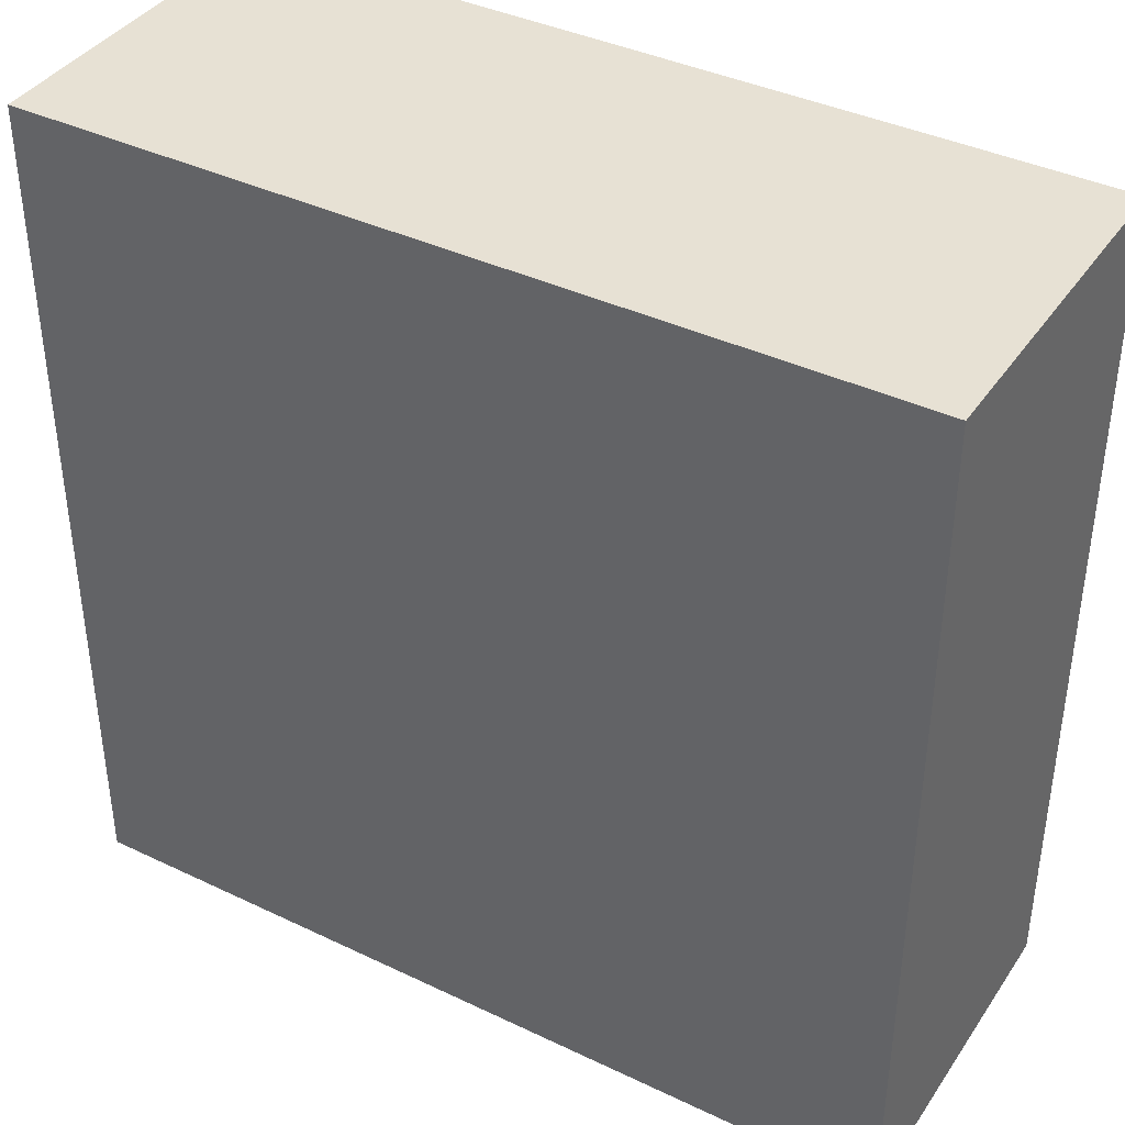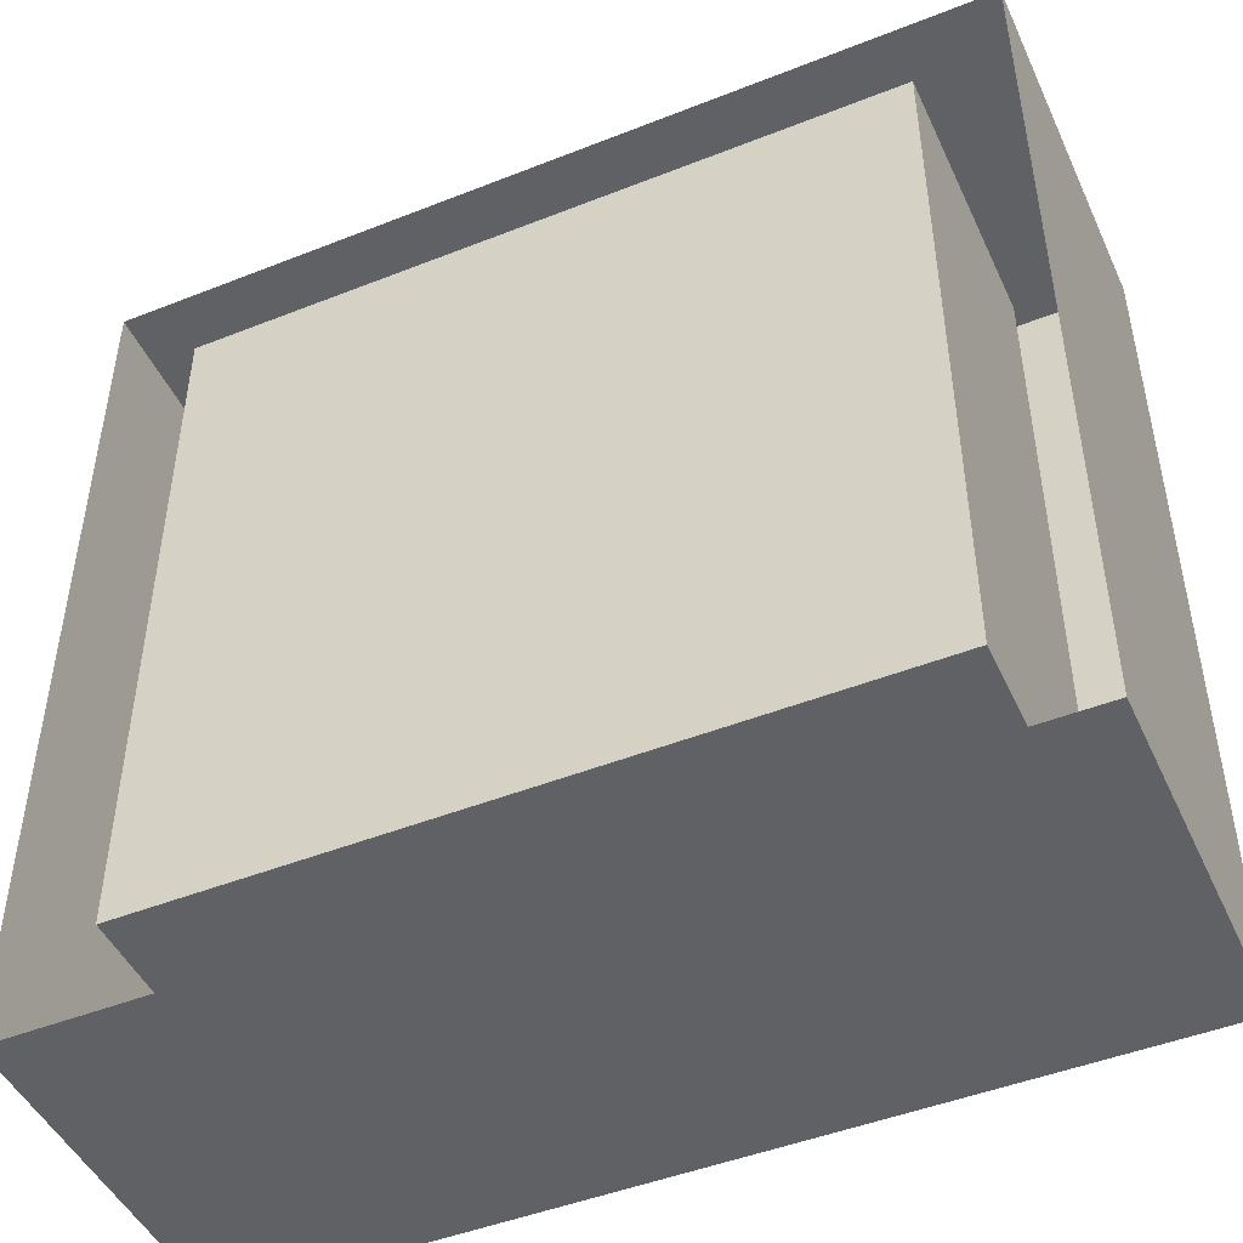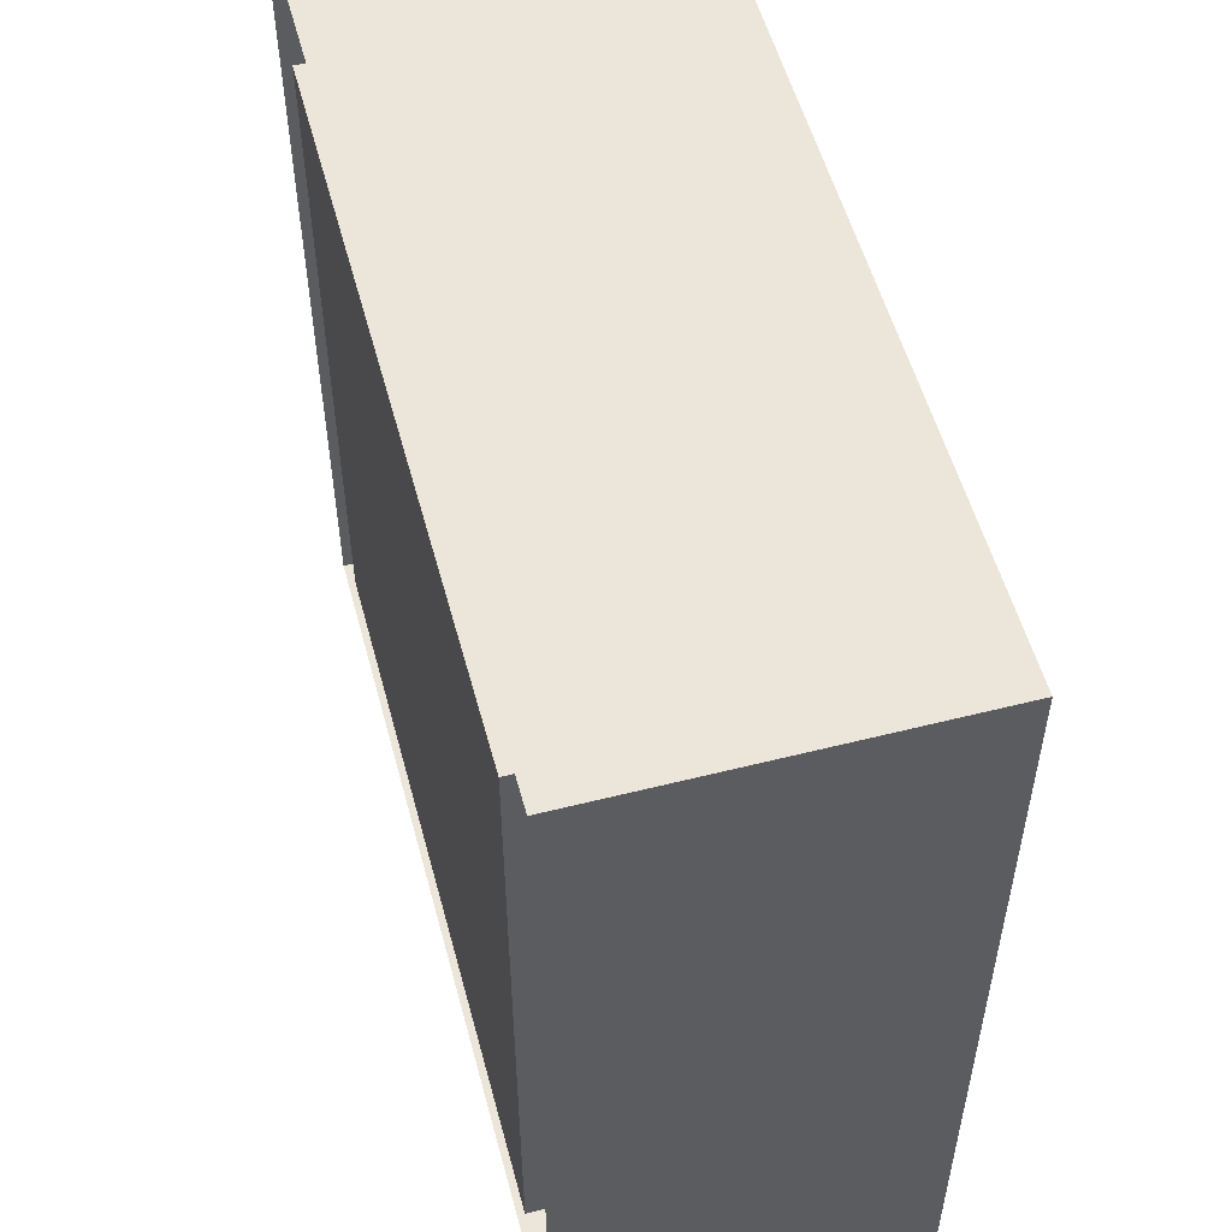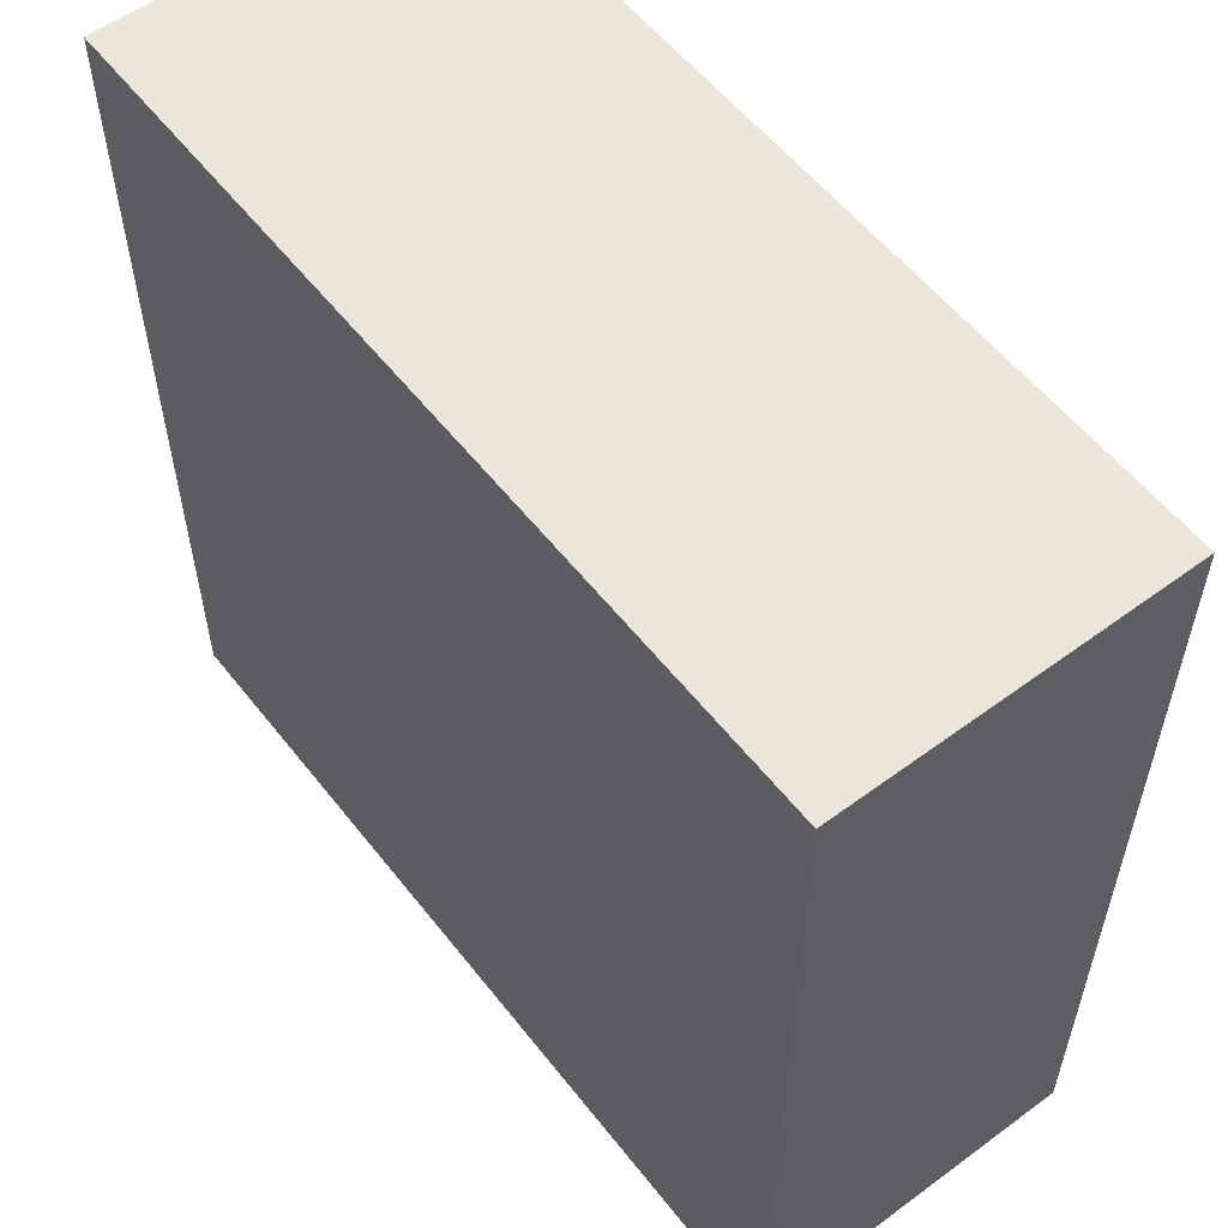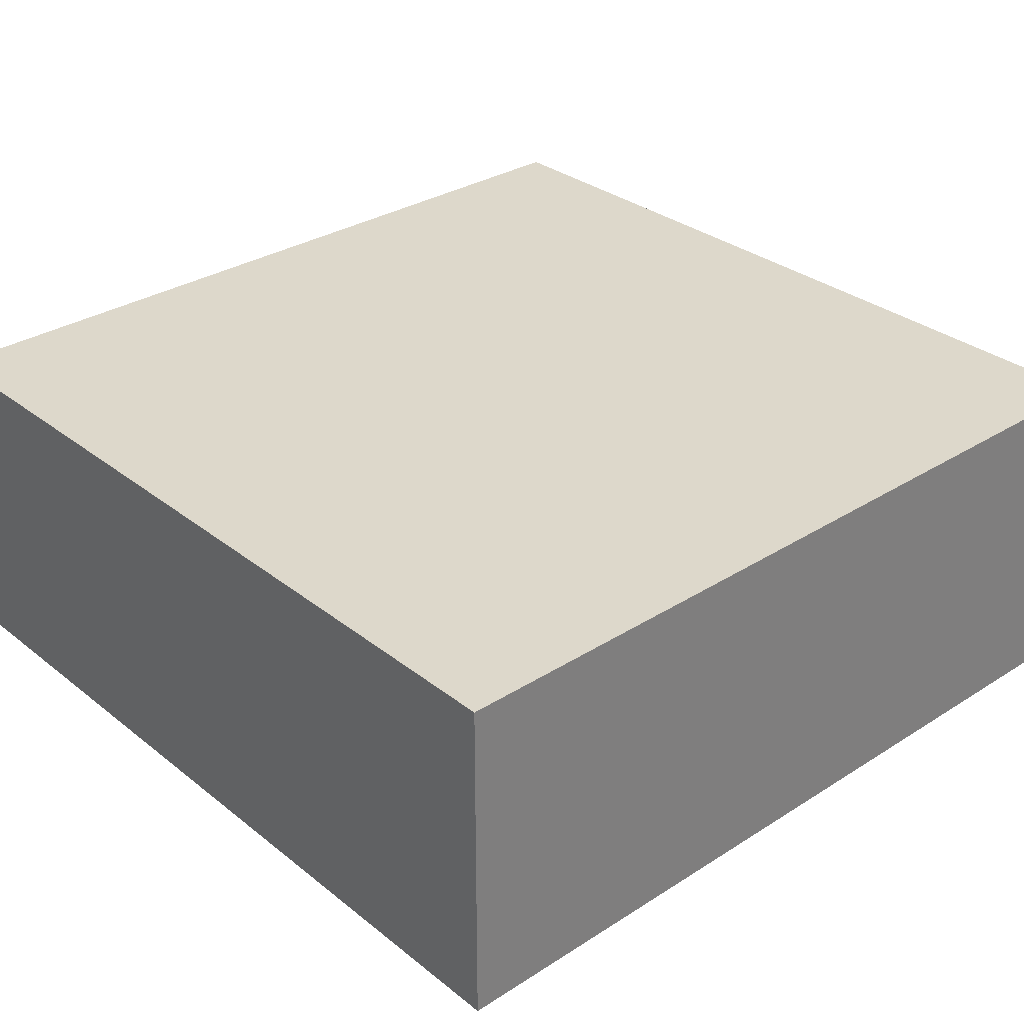
<metadata>
{"format":"obj","ext":"obj","renderer":"f3d","projection":"perspective","resolution":1024,"background":"white","views":[{"elev":39.4,"azim":-149.3,"up":"+Z"},{"elev":-47.2,"azim":24.1,"up":"+Z"},{"elev":54.4,"azim":75.0,"up":"+Z"},{"elev":56.5,"azim":-127.6,"up":"+Z"},{"elev":31.4,"azim":138.0,"up":"+Y"}]}
</metadata>
<code>
o +x_int_wall
v 4 0 -4
v 4 0 4
v 4 3 -4
v 4 3 4
v 4 1.8 4
v 4 1.8 -4
v 4 1.8 -3.413
v 4 2.4 -3.238
v 4 1.8 -3.238
v 4 1.8 -2.938
v 4 2.6 -2.763
v 4 1.8 -2.763
v 4 1.8 -2.463
v 4 1.2 -2.288
v 4 1.8 -2.288
v 4 1.8 -1.988
v 4 2.4 -1.813
v 4 1.8 -1.813
v 4 1.8 -1.513
v 4 2.6 -1.338
v 4 1.8 -1.338
v 4 1.8 -1.038
v 4 1.2 -0.8625
v 4 1.8 -0.8625
v 4 1.8 -0.5625
v 4 2.4 -0.3875
v 4 1.8 -0.3875
v 4 1.8 -0.0875
v 4 2.6 0.0875
v 4 1.8 0.0875
v 4 1.8 0.3875
v 4 1.2 0.5625
v 4 1.8 0.5625
v 4 1.8 0.8625
v 4 2.4 1.037
v 4 1.8 1.037
v 4 1.8 1.337
v 4 2.6 1.512
v 4 1.8 1.512
v 4 1.8 1.812
v 4 1.2 1.987
v 4 1.8 1.987
v 4 1.8 2.762
v 4 2.4 2.462
v 4 1.8 2.287
v 4 1.8 2.462
v 4 1.8 2.937
v 4 1.8 3.237
v 4 2.6 2.937
v 4 1.8 3.412
v 4 1.2 3.412
f 29 35 38
f 3 6 7
f 8 9 10
f 3 7 8
f 50 5 4
f 48 51 50
f 49 47 48
f 46 43 49
f 42 45 44
f 44 46 49
f 49 48 50
f 8 10 11
f 11 12 13
f 13 14 15
f 15 16 17
f 17 18 19
f 20 21 22
f 17 19 20
f 13 15 17
f 3 8 11
f 11 13 17
f 11 17 20
f 4 3 11
f 49 50 4
f 4 11 20
f 22 23 24
f 40 41 42
f 38 39 40
f 36 37 38
f 33 34 35
f 35 36 38
f 38 40 42
f 38 42 44
f 38 44 49
f 20 22 24
f 24 25 26
f 26 27 28
f 29 30 31
f 26 28 29
f 20 24 26
f 38 49 4
f 20 26 29
f 31 32 33
f 4 20 29
f 29 31 33
f 29 33 35
f 38 4 29
f 1 41 32
f 2 5 50
f 51 48 47
f 2 50 51
f 7 6 1
f 9 8 7
f 12 11 10
f 10 9 7
f 1 2 51
f 47 49 43
f 10 7 1
f 14 13 12
f 12 10 1
f 51 47 43
f 46 44 45
f 51 43 46
f 14 12 1
f 16 15 14
f 18 17 16
f 21 20 19
f 19 18 16
f 19 16 14
f 22 21 19
f 25 24 23
f 23 22 19
f 23 19 14
f 27 26 25
f 23 14 1
f 27 25 23
f 30 29 28
f 28 27 23
f 51 46 45
f 45 42 41
f 41 40 39
f 39 38 37
f 36 35 34
f 41 39 37
f 41 37 36
f 51 45 41
f 30 28 23
f 32 31 30
f 34 33 32
f 41 36 34
f 1 51 41
f 32 30 23
f 41 34 32
f 32 23 1
o +y_int_wall
v -4 0 -4
v 4 0 -4
v -4 3 -4
v 4 3 -4
v 4 1.8 -4
v -4 1.8 -4
v -3.413 1.8 -4
v -3.238 2.4 -4
v -3.238 1.8 -4
v -2.938 1.8 -4
v -2.763 2.6 -4
v -2.763 1.8 -4
v -2.463 1.8 -4
v -2.288 1.2 -4
v -2.288 1.8 -4
v -1.988 1.8 -4
v -1.813 2.4 -4
v -1.813 1.8 -4
v -1.513 1.8 -4
v -1.338 2.6 -4
v -1.338 1.8 -4
v -1.038 1.8 -4
v -0.8625 1.2 -4
v -0.8625 1.8 -4
v -0.5625 1.8 -4
v -0.3875 2.4 -4
v -0.3875 1.8 -4
v -0.0875 1.8 -4
v 0.0875 2.6 -4
v 0.0875 1.8 -4
v 0.3875 1.8 -4
v 0.5625 1.2 -4
v 0.5625 1.8 -4
v 0.8625 1.8 -4
v 1.037 2.4 -4
v 1.037 1.8 -4
v 1.337 1.8 -4
v 1.512 2.6 -4
v 1.512 1.8 -4
v 1.812 1.8 -4
v 1.987 1.2 -4
v 1.987 1.8 -4
v 2.762 1.8 -4
v 2.462 2.4 -4
v 2.287 1.8 -4
v 2.462 1.8 -4
v 2.937 1.8 -4
v 3.237 1.8 -4
v 2.937 2.6 -4
v 3.412 1.8 -4
v 3.412 1.2 -4
f 80 86 89
f 54 57 58
f 59 60 61
f 54 58 59
f 101 56 55
f 99 102 101
f 100 98 99
f 97 94 100
f 93 96 95
f 95 97 100
f 100 99 101
f 59 61 62
f 62 63 64
f 64 65 66
f 66 67 68
f 68 69 70
f 71 72 73
f 68 70 71
f 64 66 68
f 54 59 62
f 62 64 68
f 62 68 71
f 55 54 62
f 100 101 55
f 55 62 71
f 73 74 75
f 91 92 93
f 89 90 91
f 87 88 89
f 84 85 86
f 86 87 89
f 89 91 93
f 89 93 95
f 89 95 100
f 71 73 75
f 75 76 77
f 77 78 79
f 80 81 82
f 77 79 80
f 71 75 77
f 89 100 55
f 71 77 80
f 82 83 84
f 55 71 80
f 80 82 84
f 80 84 86
f 89 55 80
f 52 92 83
f 53 56 101
f 102 99 98
f 53 101 102
f 58 57 52
f 60 59 58
f 63 62 61
f 61 60 58
f 52 53 102
f 98 100 94
f 61 58 52
f 65 64 63
f 63 61 52
f 102 98 94
f 97 95 96
f 102 94 97
f 65 63 52
f 67 66 65
f 69 68 67
f 72 71 70
f 70 69 67
f 70 67 65
f 73 72 70
f 76 75 74
f 74 73 70
f 74 70 65
f 78 77 76
f 74 65 52
f 78 76 74
f 81 80 79
f 79 78 74
f 102 97 96
f 96 93 92
f 92 91 90
f 90 89 88
f 87 86 85
f 92 90 88
f 92 88 87
f 102 96 92
f 81 79 74
f 83 82 81
f 85 84 83
f 92 87 85
f 52 102 92
f 83 81 74
f 92 85 83
f 83 74 52
o -y_int_wall
v 4 0 4
v -4 0 4
v 4 3 4
v -4 3 4
v -4 1.8 4
v 4 1.8 4
v 3.413 1.8 4
v 3.238 2.4 4
v 3.238 1.8 4
v 2.938 1.8 4
v 2.763 2.6 4
v 2.763 1.8 4
v 2.463 1.8 4
v 2.288 1.2 4
v 2.288 1.8 4
v 1.988 1.8 4
v 1.813 2.4 4
v 1.813 1.8 4
v 1.513 1.8 4
v 1.338 2.6 4
v 1.338 1.8 4
v 1.038 1.8 4
v 0.8625 1.2 4
v 0.8625 1.8 4
v 0.5625 1.8 4
v 0.3875 2.4 4
v 0.3875 1.8 4
v 0.0875 1.8 4
v -0.0875 2.6 4
v -0.0875 1.8 4
v -0.3875 1.8 4
v -0.5625 1.2 4
v -0.5625 1.8 4
v -0.8625 1.8 4
v -1.037 2.4 4
v -1.037 1.8 4
v -1.337 1.8 4
v -1.512 2.6 4
v -1.512 1.8 4
v -1.812 1.8 4
v -1.987 1.2 4
v -1.987 1.8 4
v -2.762 1.8 4
v -2.462 2.4 4
v -2.287 1.8 4
v -2.462 1.8 4
v -2.937 1.8 4
v -3.237 1.8 4
v -2.937 2.6 4
v -3.412 1.8 4
v -3.412 1.2 4
f 131 137 140
f 105 108 109
f 110 111 112
f 105 109 110
f 152 107 106
f 150 153 152
f 151 149 150
f 148 145 151
f 144 147 146
f 146 148 151
f 151 150 152
f 110 112 113
f 113 114 115
f 115 116 117
f 117 118 119
f 119 120 121
f 122 123 124
f 119 121 122
f 115 117 119
f 105 110 113
f 113 115 119
f 113 119 122
f 106 105 113
f 151 152 106
f 106 113 122
f 124 125 126
f 142 143 144
f 140 141 142
f 138 139 140
f 135 136 137
f 137 138 140
f 140 142 144
f 140 144 146
f 140 146 151
f 122 124 126
f 126 127 128
f 128 129 130
f 131 132 133
f 128 130 131
f 122 126 128
f 140 151 106
f 122 128 131
f 133 134 135
f 106 122 131
f 131 133 135
f 131 135 137
f 140 106 131
f 103 143 134
f 104 107 152
f 153 150 149
f 104 152 153
f 109 108 103
f 111 110 109
f 114 113 112
f 112 111 109
f 103 104 153
f 149 151 145
f 112 109 103
f 116 115 114
f 114 112 103
f 153 149 145
f 148 146 147
f 153 145 148
f 116 114 103
f 118 117 116
f 120 119 118
f 123 122 121
f 121 120 118
f 121 118 116
f 124 123 121
f 127 126 125
f 125 124 121
f 125 121 116
f 129 128 127
f 125 116 103
f 129 127 125
f 132 131 130
f 130 129 125
f 153 148 147
f 147 144 143
f 143 142 141
f 141 140 139
f 138 137 136
f 143 141 139
f 143 139 138
f 153 147 143
f 132 130 125
f 134 133 132
f 136 135 134
f 143 138 136
f 103 153 143
f 134 132 125
f 143 136 134
f 134 125 103
o -x_int_wall.001
v -4 0 4
v -4 0 -4
v -4 3 4
v -4 3 -4
v -4 1.8 -4
v -4 1.8 4
v -4 1.8 3.413
v -4 2.4 3.238
v -4 1.8 3.238
v -4 1.8 2.938
v -4 2.6 2.763
v -4 1.8 2.763
v -4 1.8 2.463
v -4 1.2 2.288
v -4 1.8 2.288
v -4 1.8 1.988
v -4 2.4 1.813
v -4 1.8 1.813
v -4 1.8 1.513
v -4 2.6 1.338
v -4 1.8 1.338
v -4 1.8 1.038
v -4 1.2 0.8625
v -4 1.8 0.8625
v -4 1.8 0.5625
v -4 2.4 0.3875
v -4 1.8 0.3875
v -4 1.8 0.0875
v -4 2.6 -0.0875
v -4 1.8 -0.0875
v -4 1.8 -0.3875
v -4 1.2 -0.5625
v -4 1.8 -0.5625
v -4 1.8 -0.8625
v -4 2.4 -1.037
v -4 1.8 -1.037
v -4 1.8 -1.337
v -4 2.6 -1.512
v -4 1.8 -1.512
v -4 1.8 -1.812
v -4 1.2 -1.987
v -4 1.8 -1.987
v -4 1.8 -2.762
v -4 2.4 -2.462
v -4 1.8 -2.287
v -4 1.8 -2.462
v -4 1.8 -2.937
v -4 1.8 -3.237
v -4 2.6 -2.937
v -4 1.8 -3.412
v -4 1.2 -3.412
f 182 188 191
f 156 159 160
f 161 162 163
f 156 160 161
f 203 158 157
f 201 204 203
f 202 200 201
f 199 196 202
f 195 198 197
f 197 199 202
f 202 201 203
f 161 163 164
f 164 165 166
f 166 167 168
f 168 169 170
f 170 171 172
f 173 174 175
f 170 172 173
f 166 168 170
f 156 161 164
f 164 166 170
f 164 170 173
f 157 156 164
f 202 203 157
f 157 164 173
f 175 176 177
f 193 194 195
f 191 192 193
f 189 190 191
f 186 187 188
f 188 189 191
f 191 193 195
f 191 195 197
f 191 197 202
f 173 175 177
f 177 178 179
f 179 180 181
f 182 183 184
f 179 181 182
f 173 177 179
f 191 202 157
f 173 179 182
f 184 185 186
f 157 173 182
f 182 184 186
f 182 186 188
f 191 157 182
f 154 194 185
f 155 158 203
f 204 201 200
f 155 203 204
f 160 159 154
f 162 161 160
f 165 164 163
f 163 162 160
f 154 155 204
f 200 202 196
f 163 160 154
f 167 166 165
f 165 163 154
f 204 200 196
f 199 197 198
f 204 196 199
f 167 165 154
f 169 168 167
f 171 170 169
f 174 173 172
f 172 171 169
f 172 169 167
f 175 174 172
f 178 177 176
f 176 175 172
f 176 172 167
f 180 179 178
f 176 167 154
f 180 178 176
f 183 182 181
f 181 180 176
f 204 199 198
f 198 195 194
f 194 193 192
f 192 191 190
f 189 188 187
f 194 192 190
f 194 190 189
f 204 198 194
f 183 181 176
f 185 184 183
f 187 186 185
f 194 189 187
f 154 204 194
f 185 183 176
f 194 187 185
f 185 176 154
o +x_bar
v 4 1.78 -4
v 4 1.82 -4
v 4 1.82 4
v 3.98 1.82 -3.98
v 3.98 1.78 -3.98
v 4 1.78 4
v 3.98 1.78 3.98
v 3.98 1.82 3.98
f 210 206 205
f 206 209 208
f 210 209 211
f 207 208 212
f 211 208 209
f 210 212 211
f 210 207 206
f 206 205 209
f 210 205 209
f 207 206 208
f 211 212 208
f 210 207 212
o +y_bar
v -4 1.78 -4
v -4 1.82 -4
v 4 1.82 -4
v -3.98 1.82 -3.98
v -3.98 1.78 -3.98
v 4 1.78 -4
v 3.98 1.78 -3.98
v 3.98 1.82 -3.98
f 218 214 213
f 214 217 216
f 218 217 219
f 215 216 220
f 219 216 217
f 218 220 219
f 218 215 214
f 214 213 217
f 218 213 217
f 215 214 216
f 219 220 216
f 218 215 220
o -x_bar
v -4 1.78 4
v -4 1.82 4
v -4 1.82 -4
v -3.98 1.82 3.98
v -3.98 1.78 3.98
v -4 1.78 -4
v -3.98 1.78 -3.98
v -3.98 1.82 -3.98
f 226 222 221
f 222 225 224
f 226 225 227
f 223 224 228
f 227 224 225
f 226 228 227
f 226 223 222
f 222 221 225
f 226 221 225
f 223 222 224
f 227 228 224
f 226 223 228
o -y_bar
v 4 1.78 4
v 4 1.82 4
v -4 1.82 4
v 3.98 1.82 3.98
v 3.98 1.78 3.98
v -4 1.78 4
v -3.98 1.78 3.98
v -3.98 1.82 3.98
f 234 230 229
f 230 233 232
f 234 233 235
f 231 232 236
f 235 232 233
f 234 236 235
f 234 231 230
f 230 229 233
f 234 229 233
f 231 230 232
f 235 236 232
f 234 231 236
o floor
v -4 0 4
v 4 0 4
v -4 0 -4
v 4 0 -4
f 238 239 237
f 238 240 239
o ceiling
v -4 3 -4
v 4 3 -4
v -4 3 4
v 4 3 4
f 242 243 241
f 242 244 243
o roof
v -5 4 -5
v 5 4 -5
v -5 4 5
v 5 4 5
f 248 245 246
f 248 247 245
o +y_ext_wall
v -5 0 -5
v 5 0 -5
v -5 4 -5
v 5 4 -5
f 250 251 249
f 250 252 251
o +x_ext_wall
v 5 0 5
v 5 0 -5
v 5 4 5
v 5 4 -5
f 253 256 254
f 253 255 256
o -y_ext_wall
v -5 0 5
v 5 0 5
v -5 4 5
v 5 4 5
f 257 260 258
f 257 259 260
o -x_ext_wall
v -5 0 5
v -5 0 -5
v -5 4 5
v -5 4 -5
f 262 263 261
f 262 264 263

</code>
